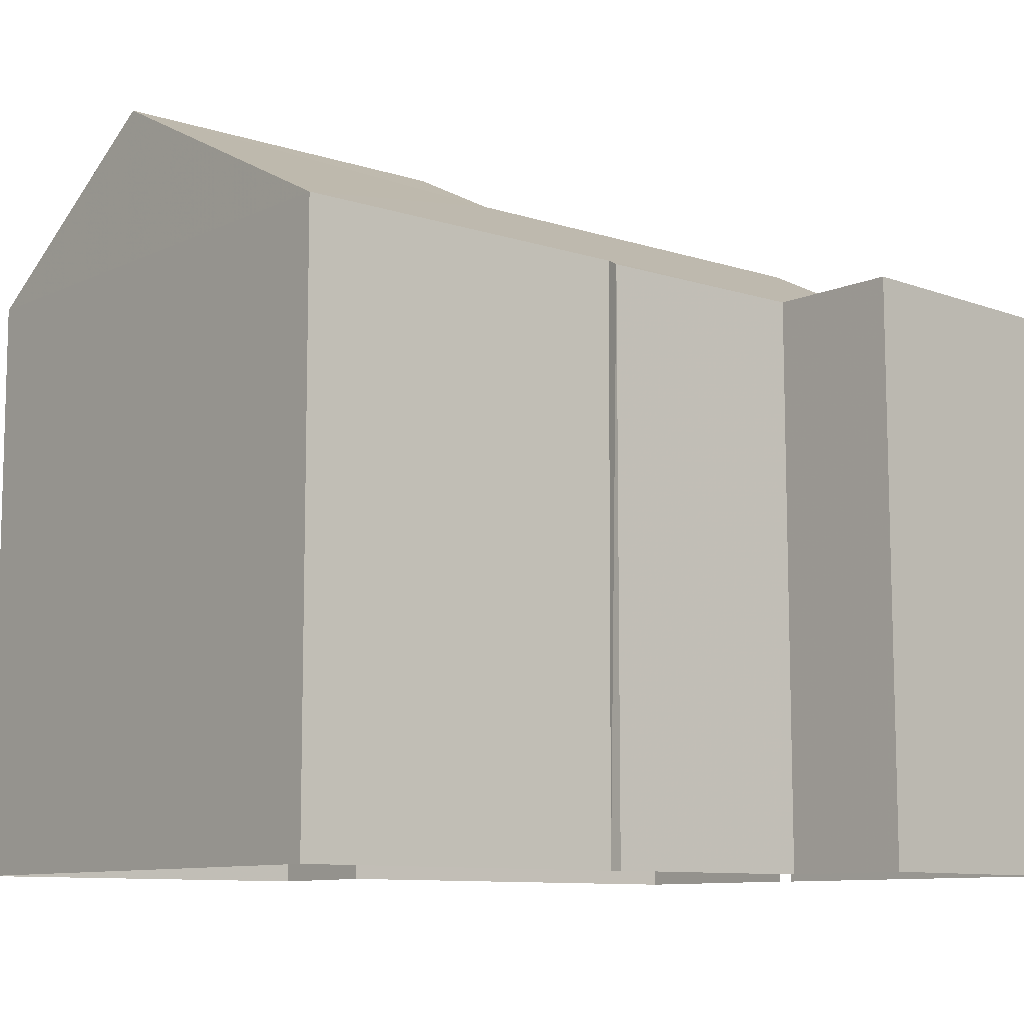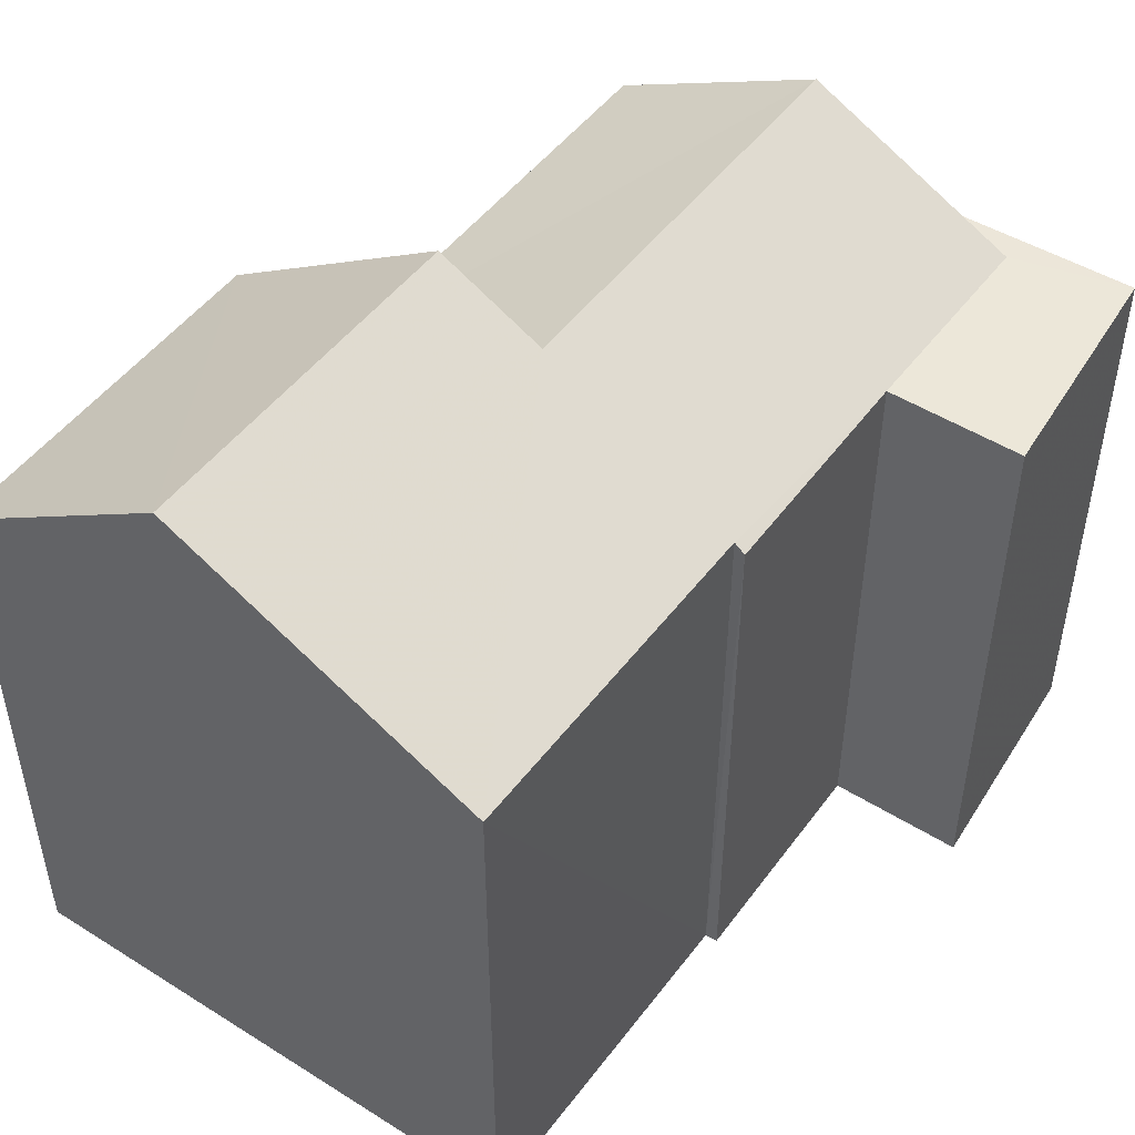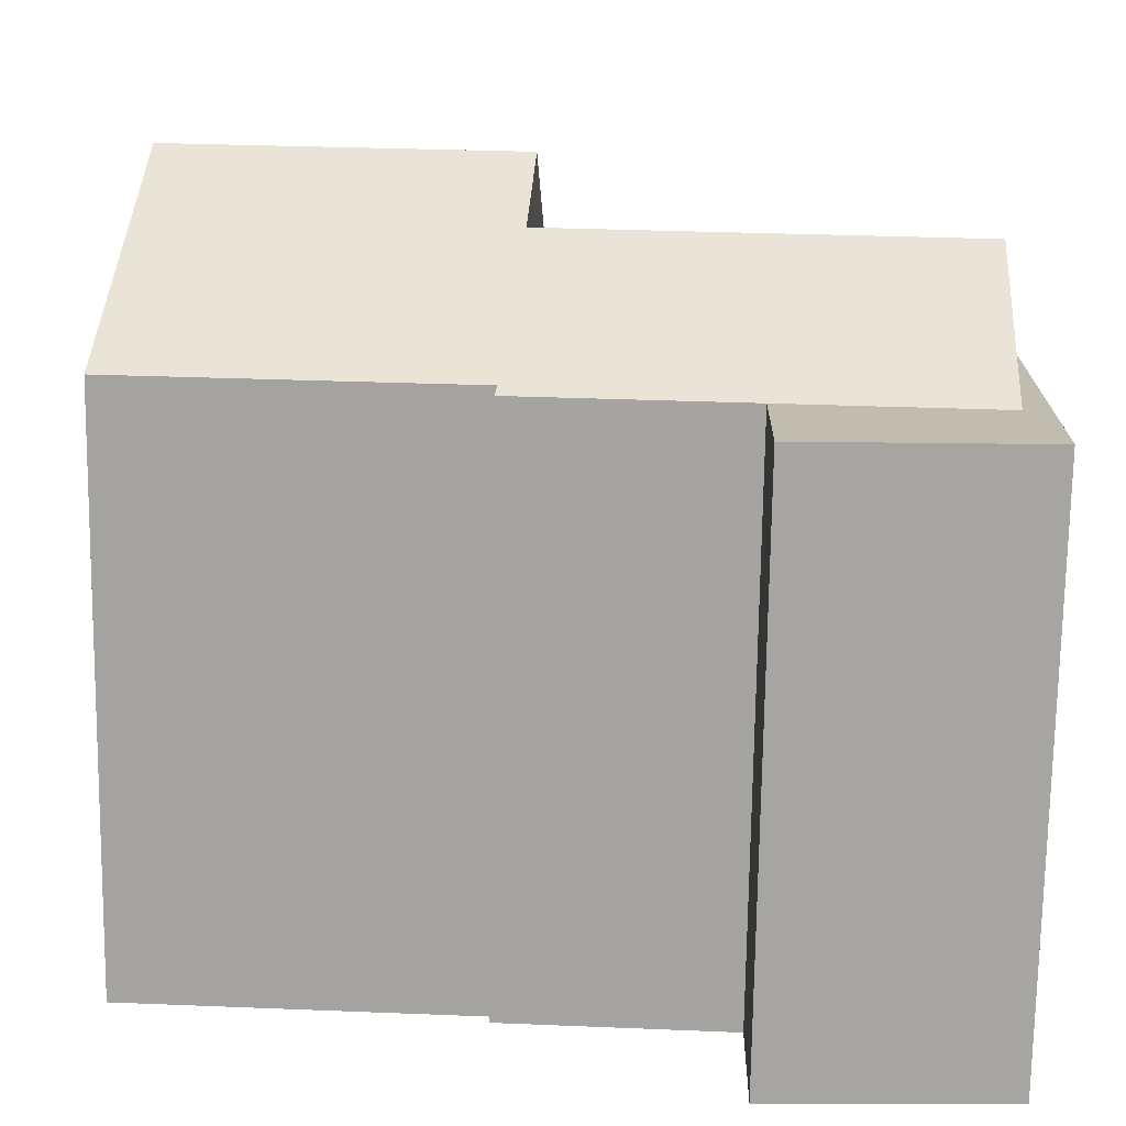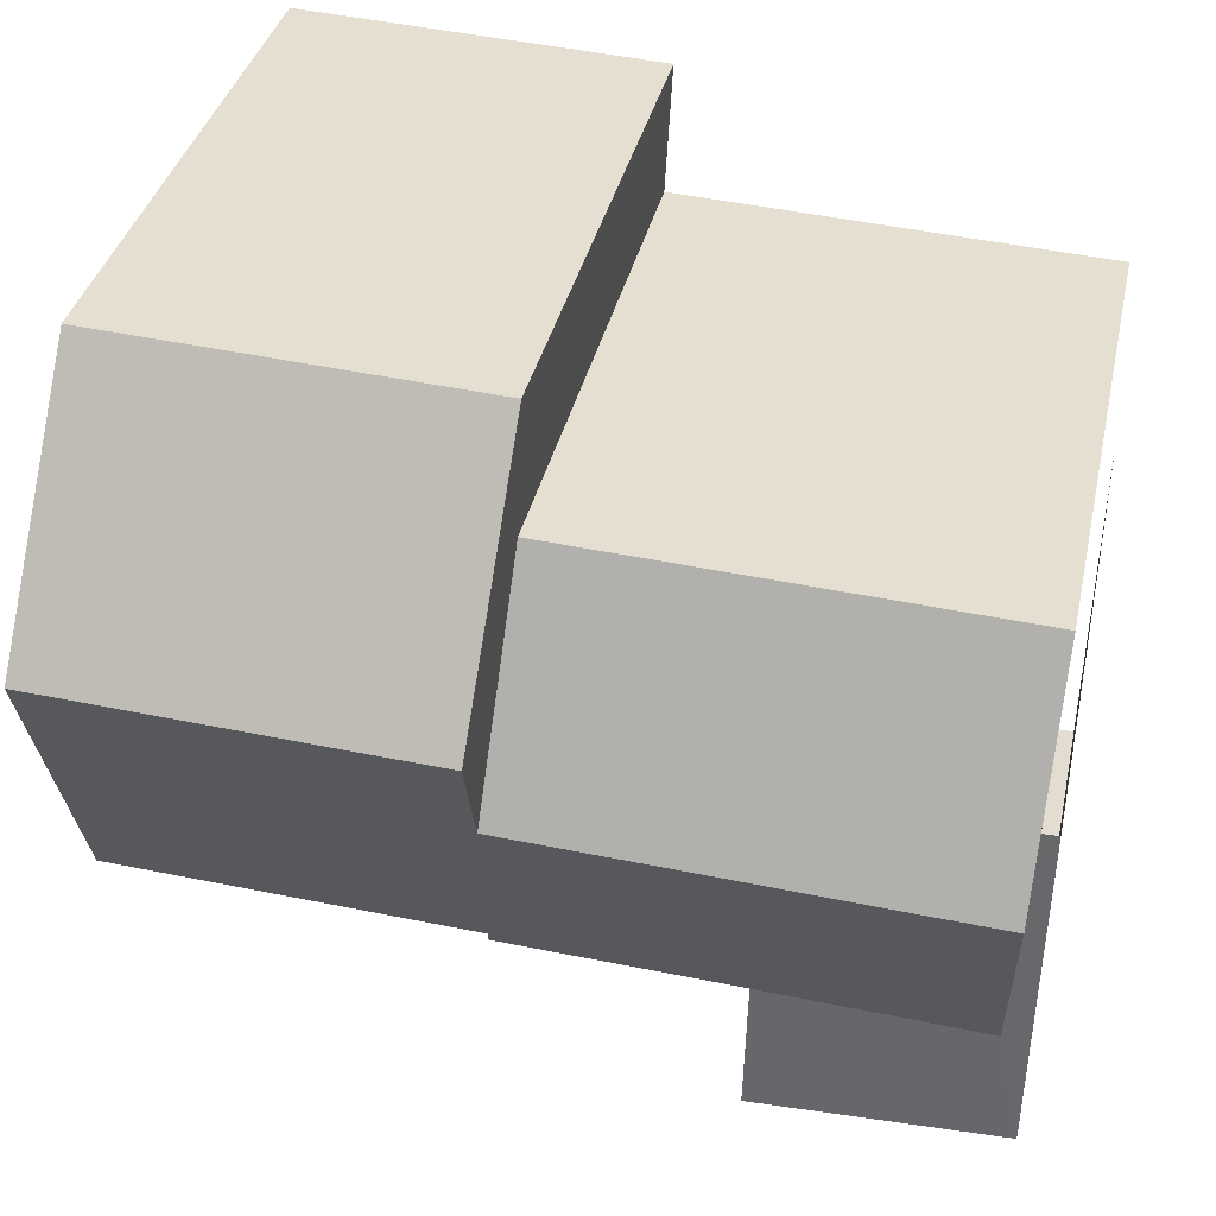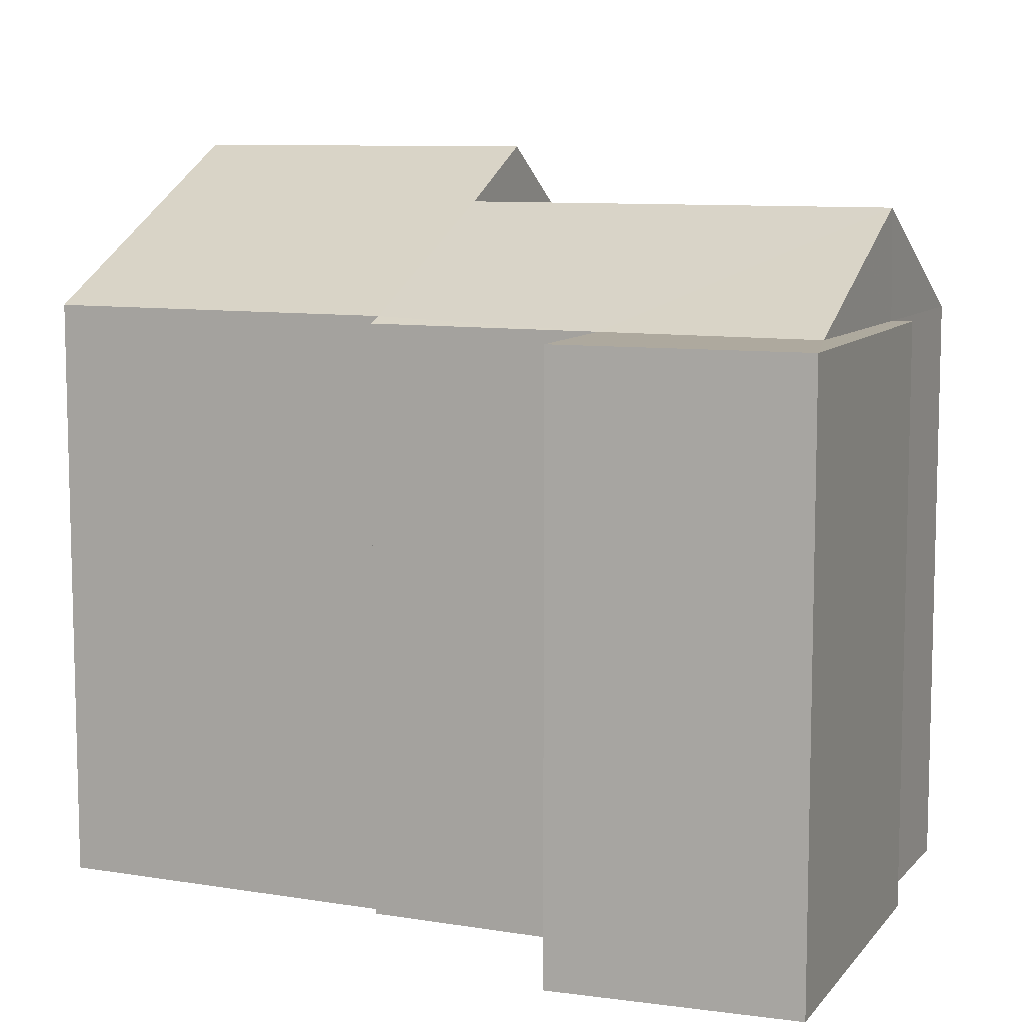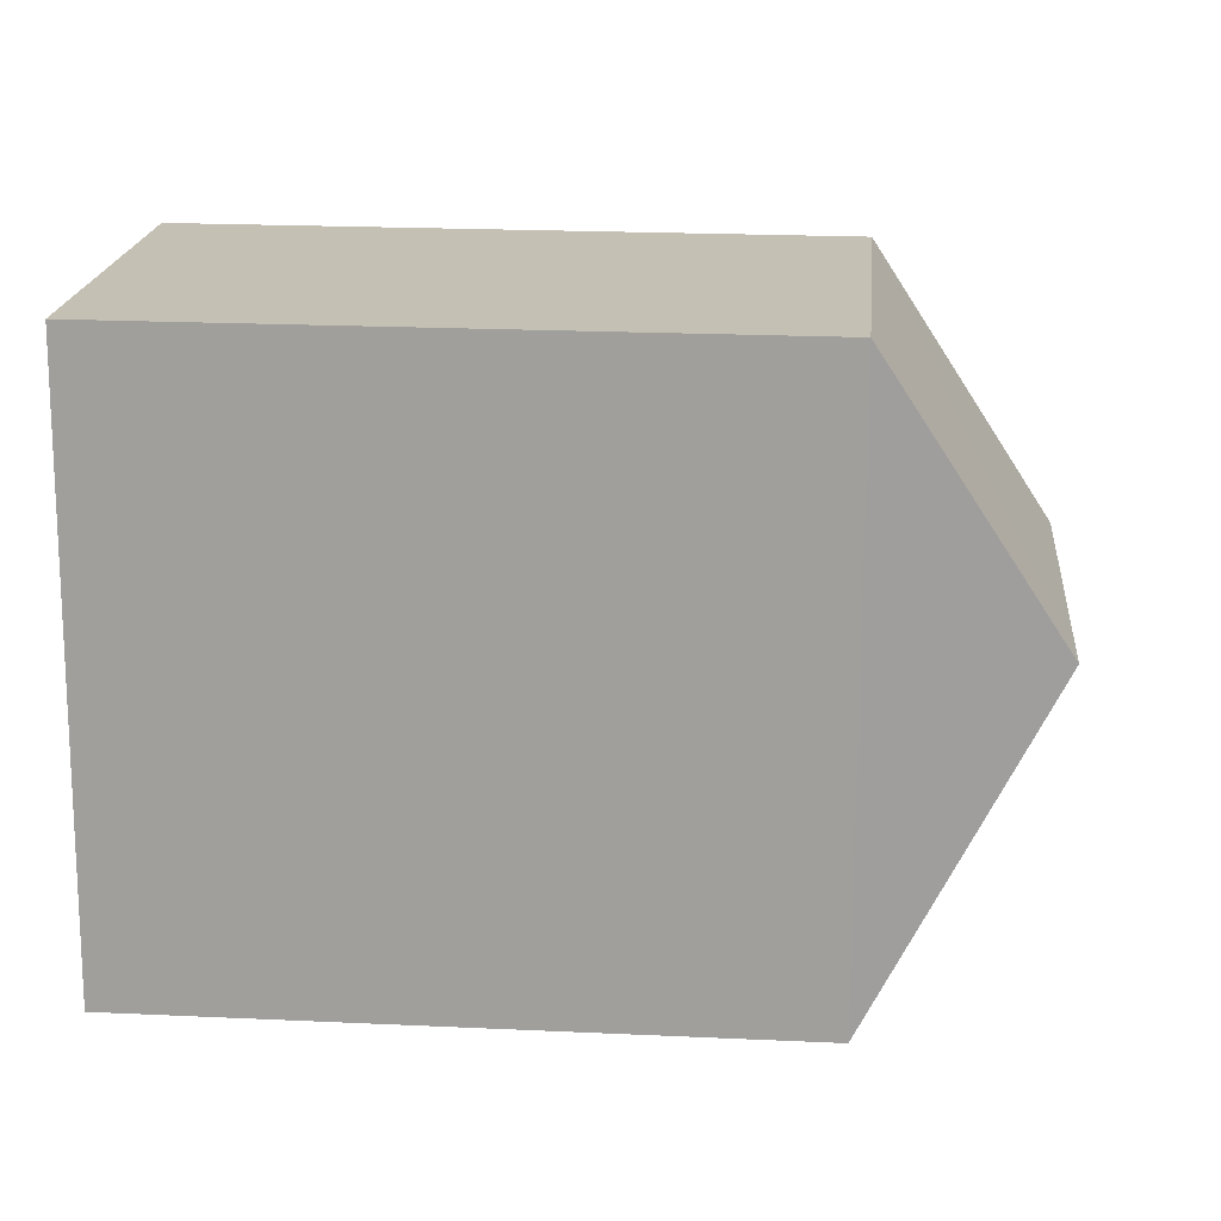
<metadata>
{"format":"obj","ext":"obj","renderer":"f3d","projection":"perspective","resolution":1024,"background":"white","views":[{"elev":-9.7,"azim":-42.9,"up":"+Z"},{"elev":49.1,"azim":-57.9,"up":"+Z"},{"elev":-73.6,"azim":-0.9,"up":"+Y"},{"elev":35.9,"azim":12.2,"up":"+Y"},{"elev":9.1,"azim":20.4,"up":"+Z"},{"elev":21.2,"azim":-85.1,"up":"+Y"}]}
</metadata>
<code>
v -3.739e+05 -1.051e+05 21.43
v -3.739e+05 -1.051e+05 21.42
v -3.739e+05 -1.051e+05 21.42
v -3.739e+05 -1.052e+05 21.43
v -3.739e+05 -1.051e+05 21.43
v -3.739e+05 -1.052e+05 21.43
v -3.739e+05 -1.051e+05 21.42
v -3.739e+05 -1.051e+05 21.43
v -3.739e+05 -1.051e+05 21.43
v -3.739e+05 -1.051e+05 21.42
v -3.739e+05 -1.051e+05 21.42
v -3.739e+05 -1.051e+05 21.42
v -3.739e+05 -1.051e+05 30.03
v -3.739e+05 -1.052e+05 30.03
v -3.739e+05 -1.051e+05 30.03
v -3.739e+05 -1.052e+05 30.03
v -3.739e+05 -1.051e+05 30.03
v -3.739e+05 -1.051e+05 30.03
v -3.739e+05 -1.051e+05 32.44
v -3.739e+05 -1.051e+05 30.12
v -3.739e+05 -1.051e+05 30.12
v -3.739e+05 -1.051e+05 32.44
v -3.739e+05 -1.051e+05 30.03
v -3.739e+05 -1.051e+05 31.64
v -3.739e+05 -1.051e+05 31.64
v -3.739e+05 -1.051e+05 30.03
v -3.739e+05 -1.051e+05 30.12
v -3.739e+05 -1.051e+05 30.12
v -3.739e+05 -1.051e+05 30.03
f 1 2 3
f 4 5 6
f 2 7 3
f 8 1 3
f 5 9 8
f 10 11 6
f 3 12 10
f 10 6 5
f 8 3 5
f 3 10 5
f 18 17 11
f 10 18 11
f 13 14 15
f 14 16 15
f 15 17 18
f 15 16 17
f 19 20 21
f 19 22 20
f 23 24 25
f 26 23 25
f 22 19 24
f 19 27 24
f 25 24 13
f 15 25 13
f 13 28 29
f 24 27 28
f 24 28 13
f 3 7 23
f 24 23 22
f 22 23 20
f 23 7 20
f 14 4 6
f 16 14 6
f 21 2 27
f 21 27 19
f 2 1 27
f 23 26 12
f 3 23 12
f 21 7 2
f 21 20 7
f 8 27 1
f 8 28 27
f 29 28 8
f 9 29 8
f 18 26 25
f 25 15 18
f 12 26 18
f 10 12 18
f 5 29 9
f 5 13 29
f 14 5 4
f 14 13 5
f 16 6 11
f 17 16 11

</code>
